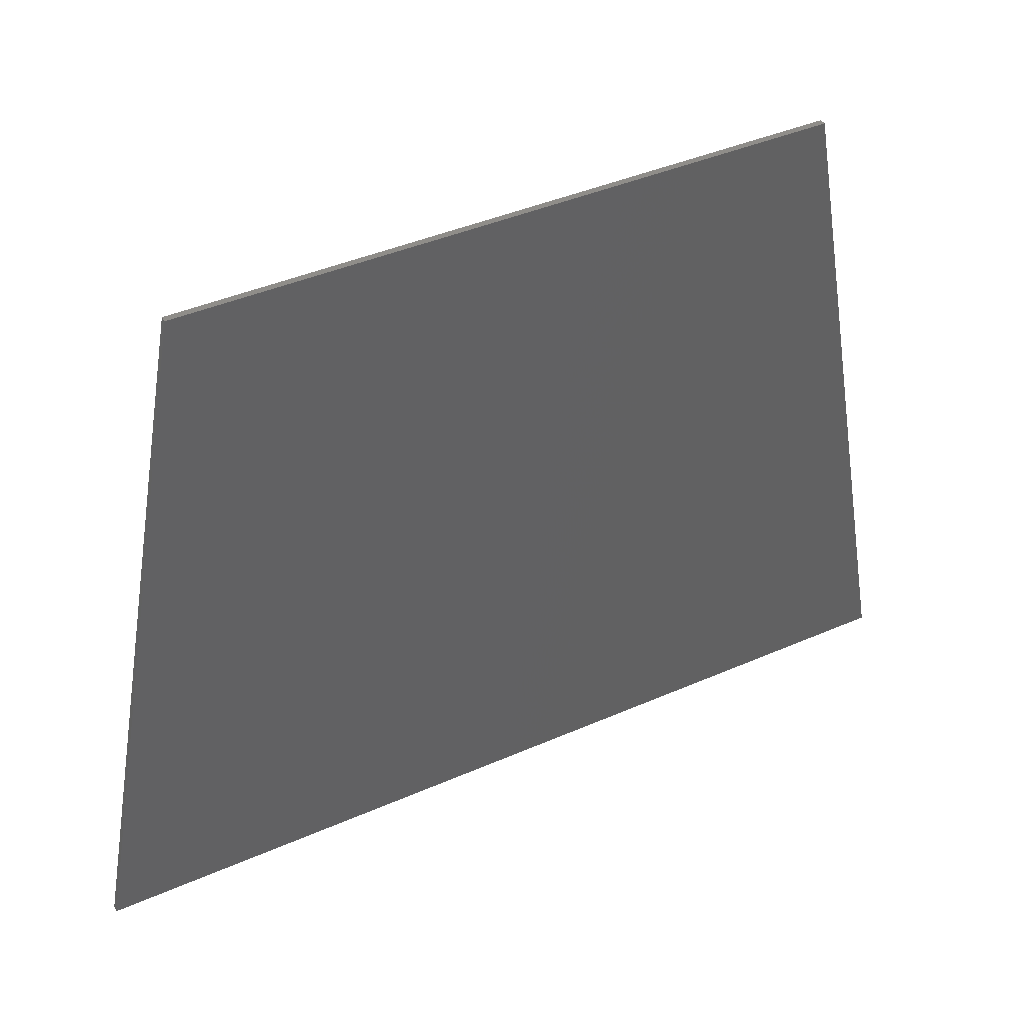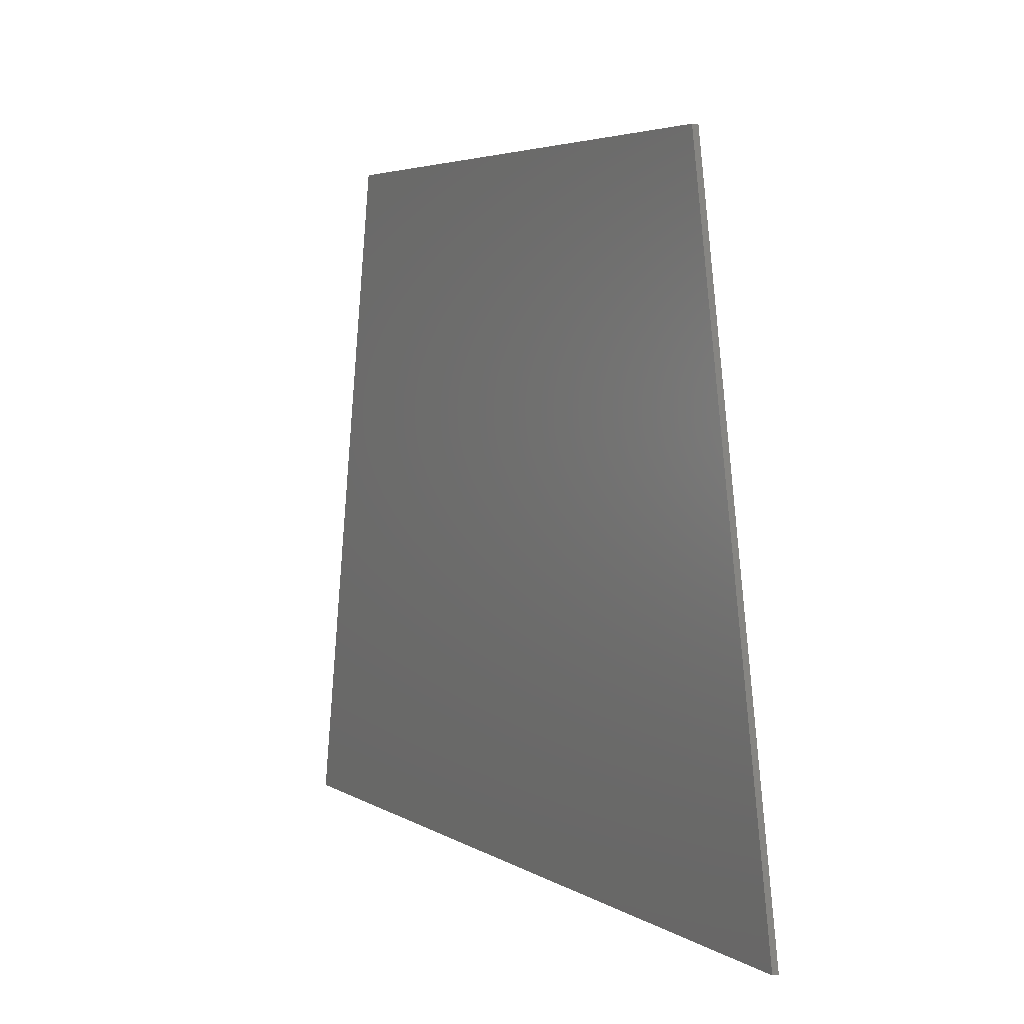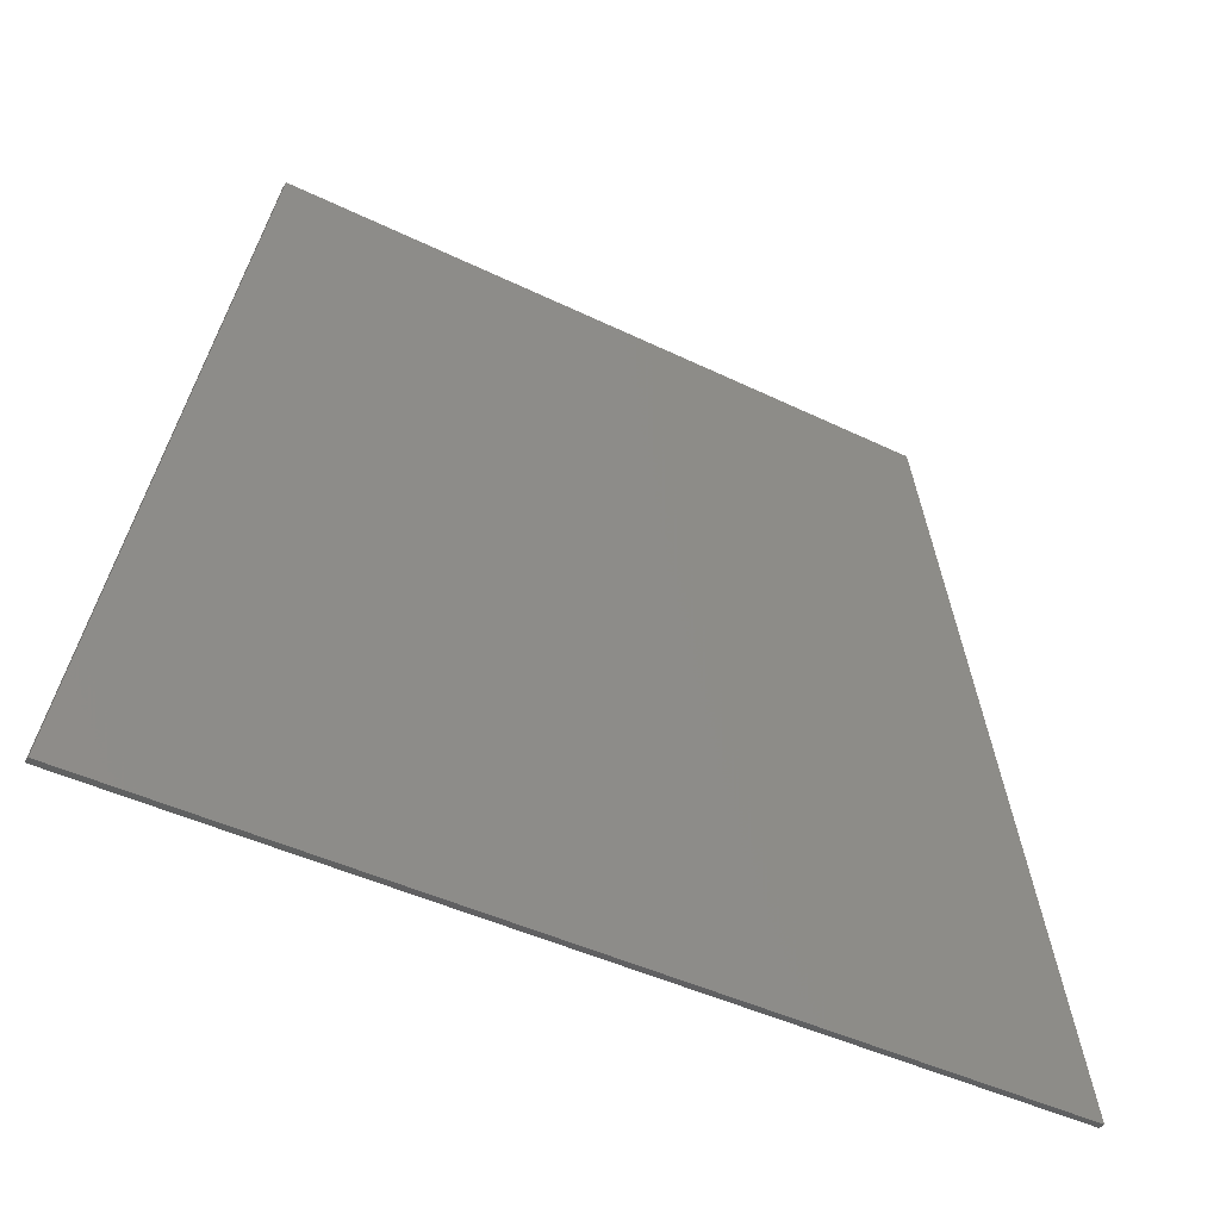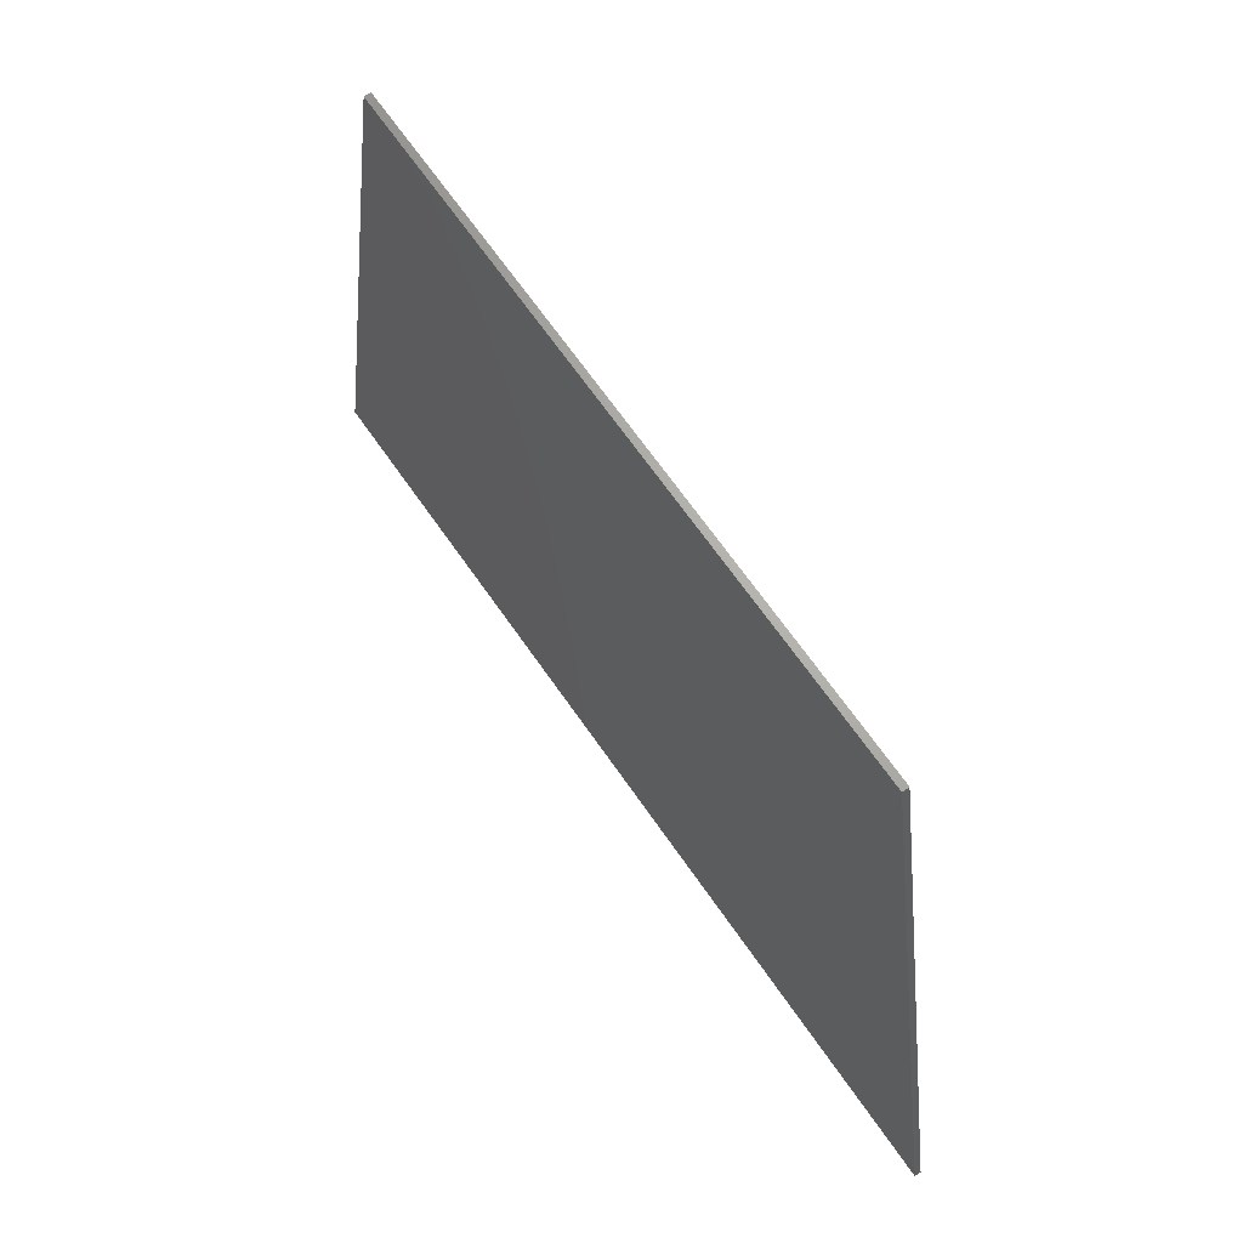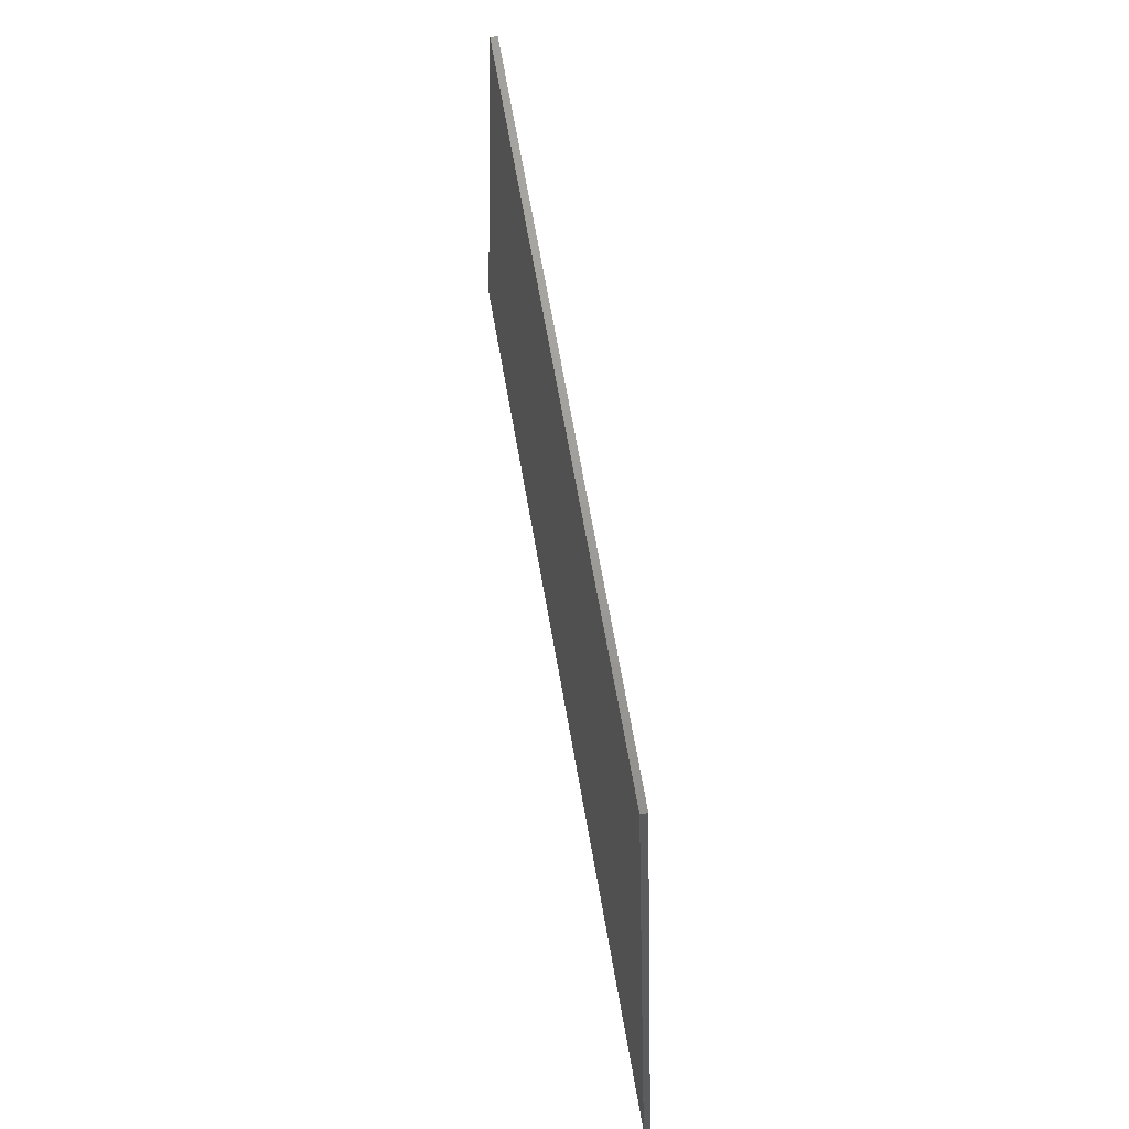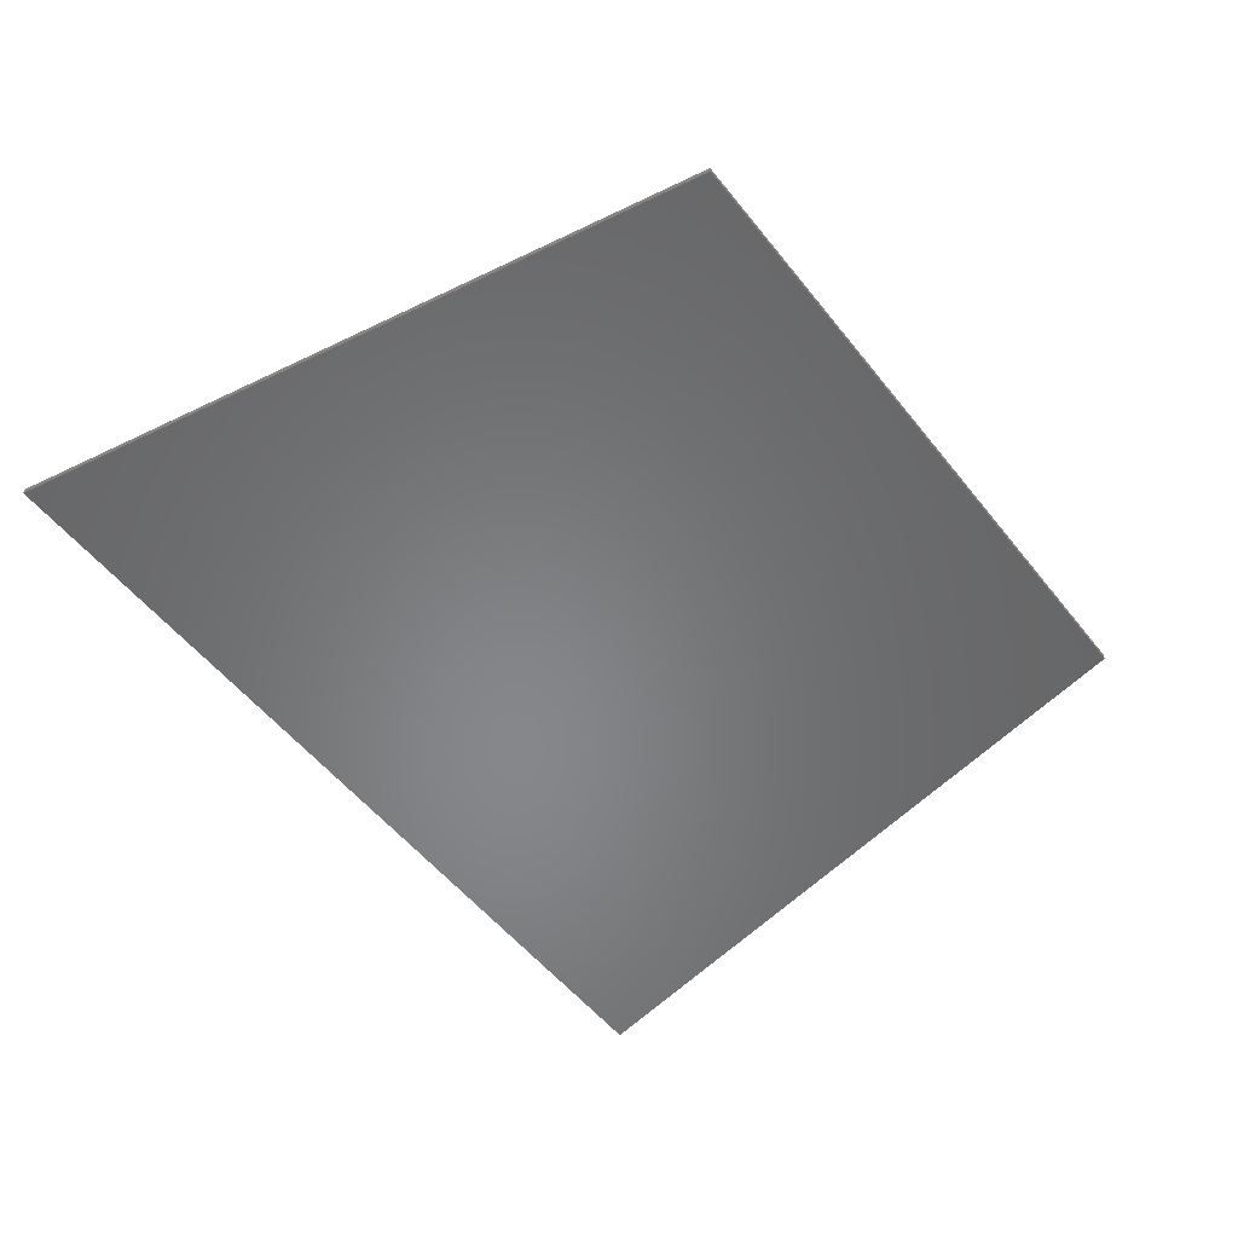
<metadata>
{"format":"stl","ext":"stl","renderer":"f3d","projection":"perspective","resolution":1024,"background":"white","views":[{"elev":41.6,"azim":-27.9,"up":"+Z"},{"elev":4.2,"azim":61.8,"up":"+Z"},{"elev":-42.7,"azim":149.7,"up":"+Z"},{"elev":66.8,"azim":-124.6,"up":"+Z"},{"elev":69.3,"azim":80.0,"up":"+Z"},{"elev":-53.8,"azim":-52.4,"up":"+Y"}]}
</metadata>
<code>
# stl→obj: 15 verts, 26 faces
v 1 -0.1 -9.9
v 1 -0.1 -2
v -0.1 -0.1 -3
v -0.1 -0.1 -9.9
v -1.5 -0.1 -2.9
v -1.5 -0.1 -3.9
v -0.3 -0.1 -2
v 7.1 -0.1 -10.9
v 5.1 -0.1 0
v -5.1 -0.1 0
v -7.1 -0.1 -10.9
v 5.1 0 0
v 7.1 0 -10.9
v -7.1 0 -10.9
v -5.1 0 0
f 1 2 3
f 3 4 1
f 5 6 3
f 5 3 2
f 2 7 5
f 1 8 9
f 9 2 1
f 9 10 7
f 7 2 9
f 4 11 8
f 8 1 4
f 10 11 6
f 6 5 10
f 4 3 6
f 6 11 4
f 5 7 10
f 12 13 14
f 14 15 12
f 15 14 11
f 11 10 15
f 9 8 13
f 13 12 9
f 14 13 8
f 8 11 14
f 12 15 10
f 10 9 12

</code>
